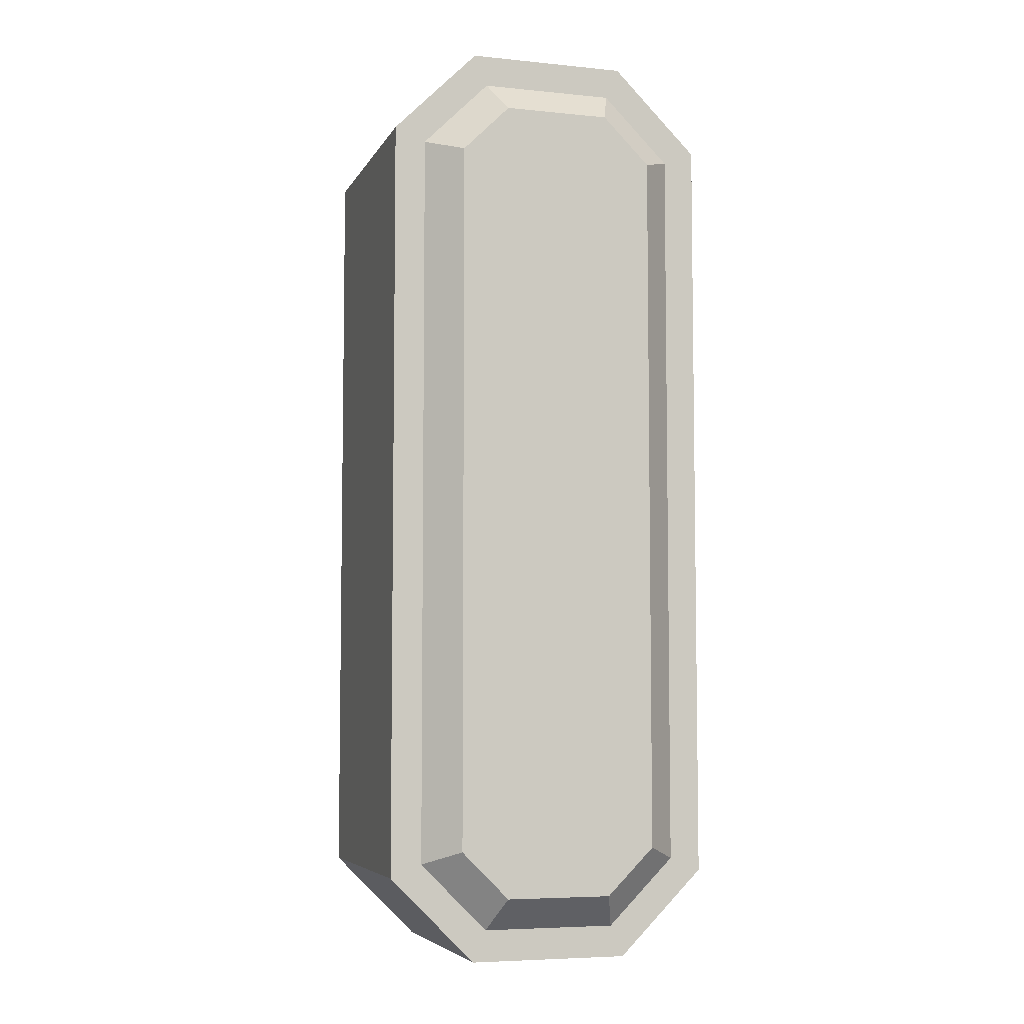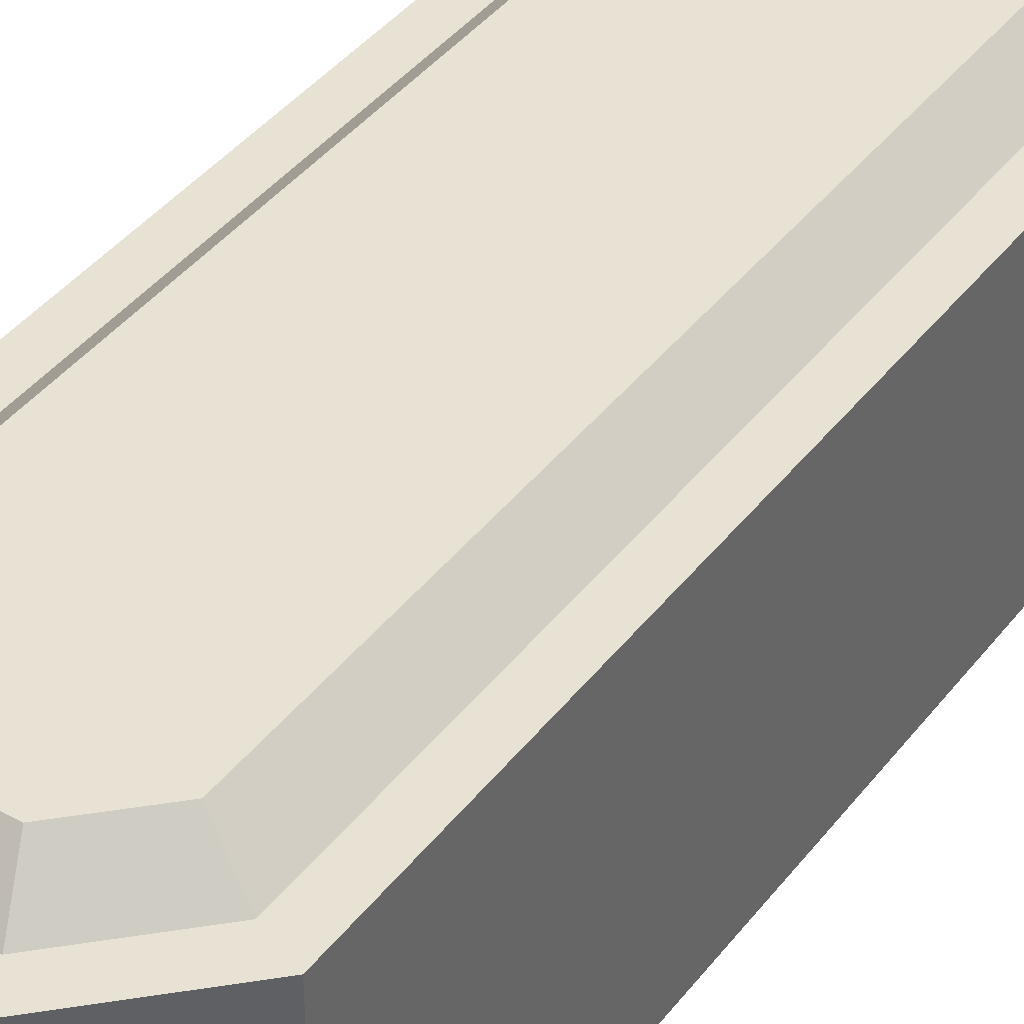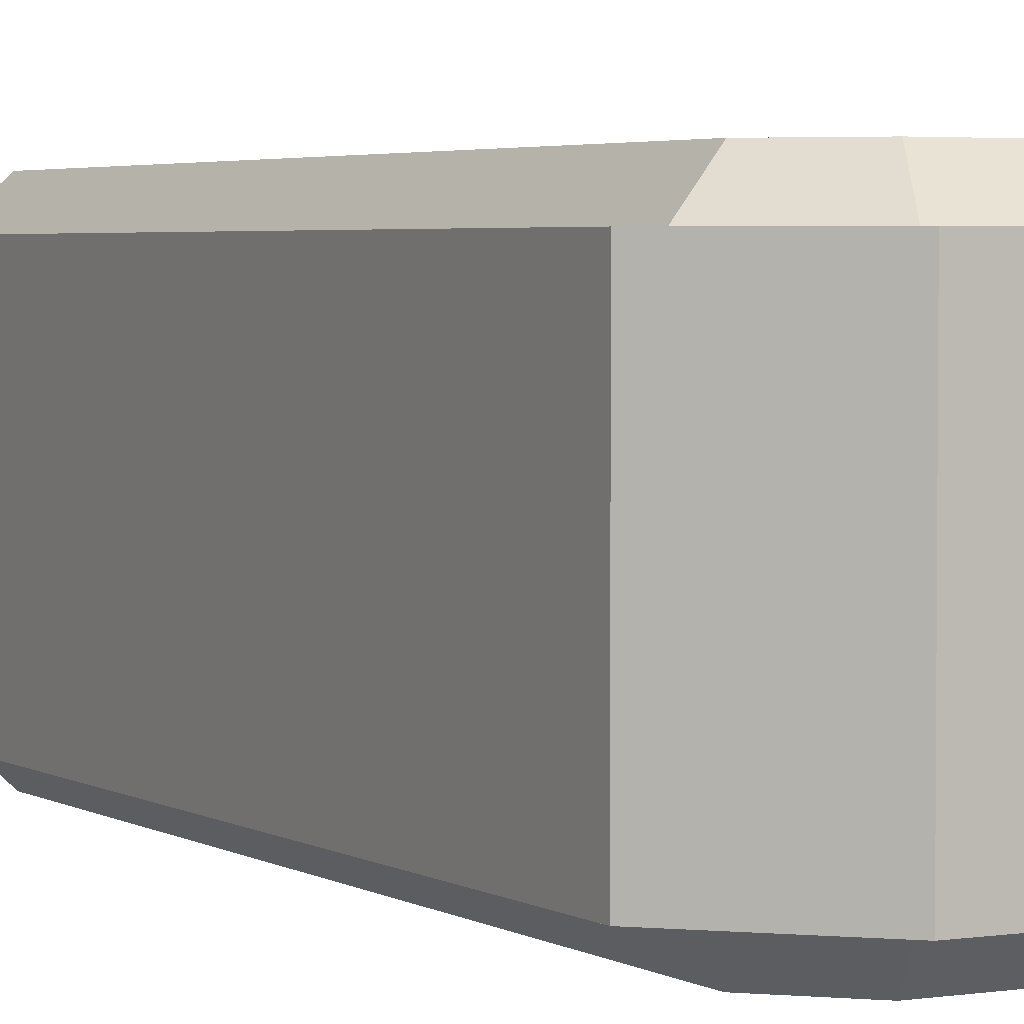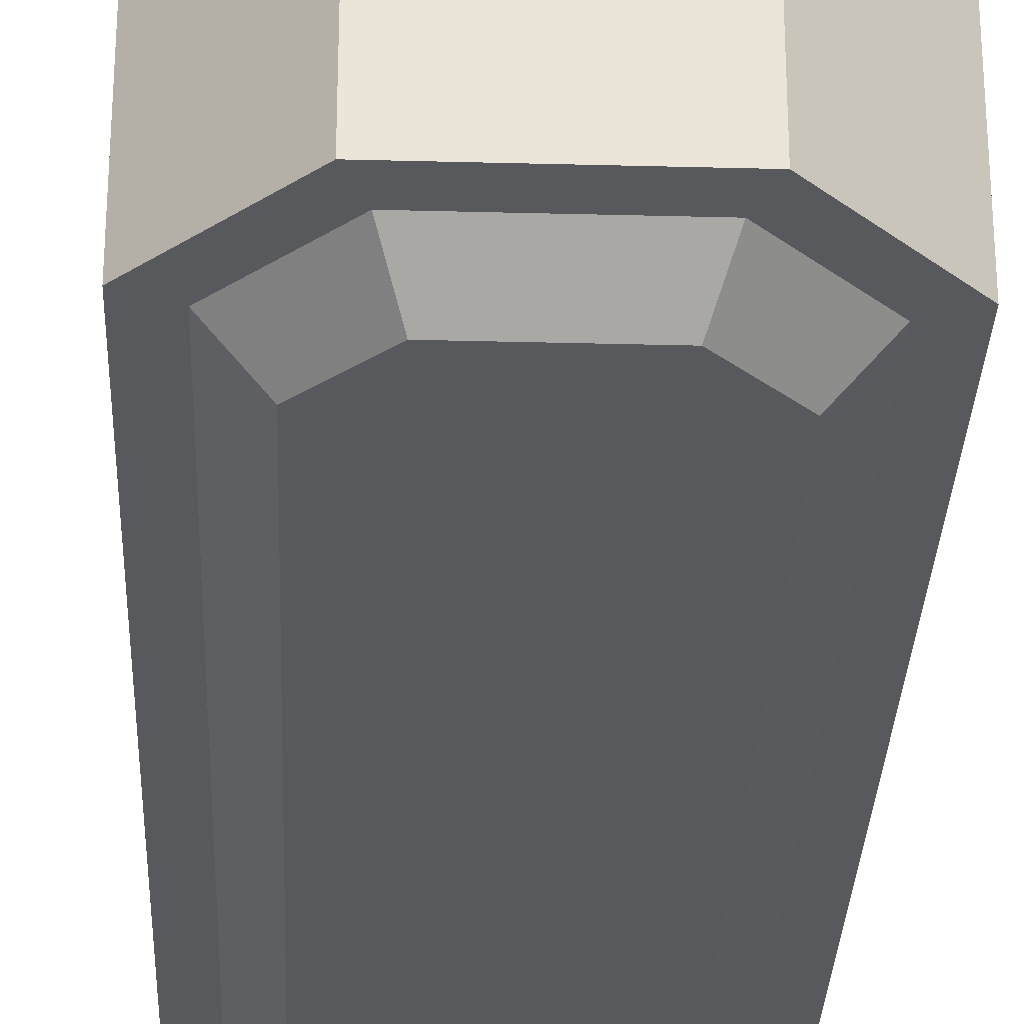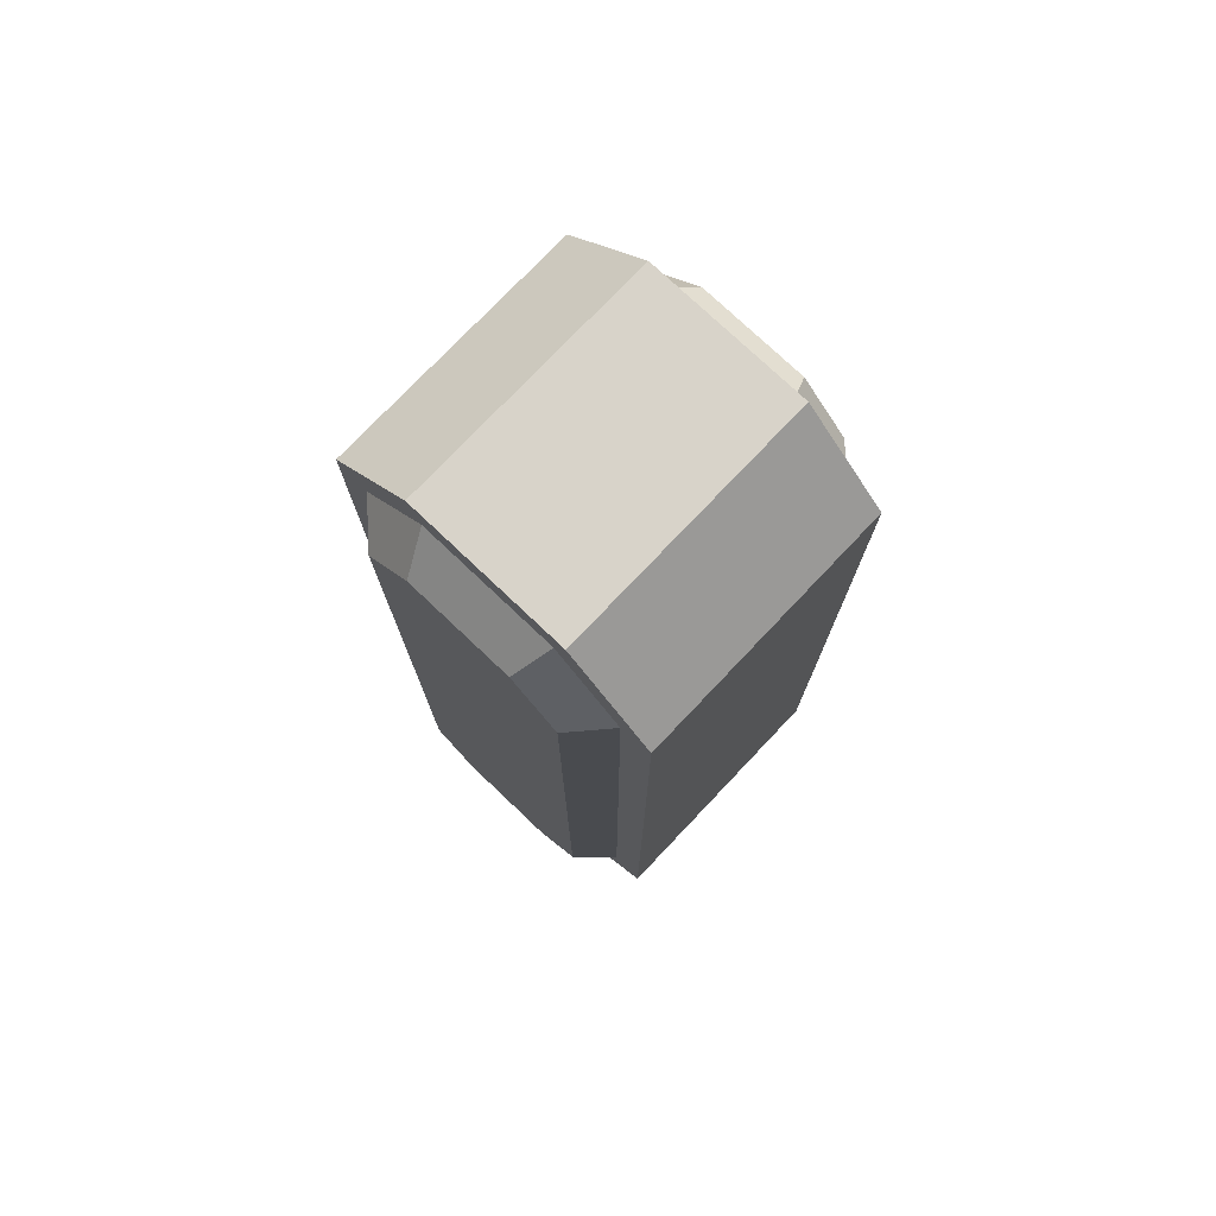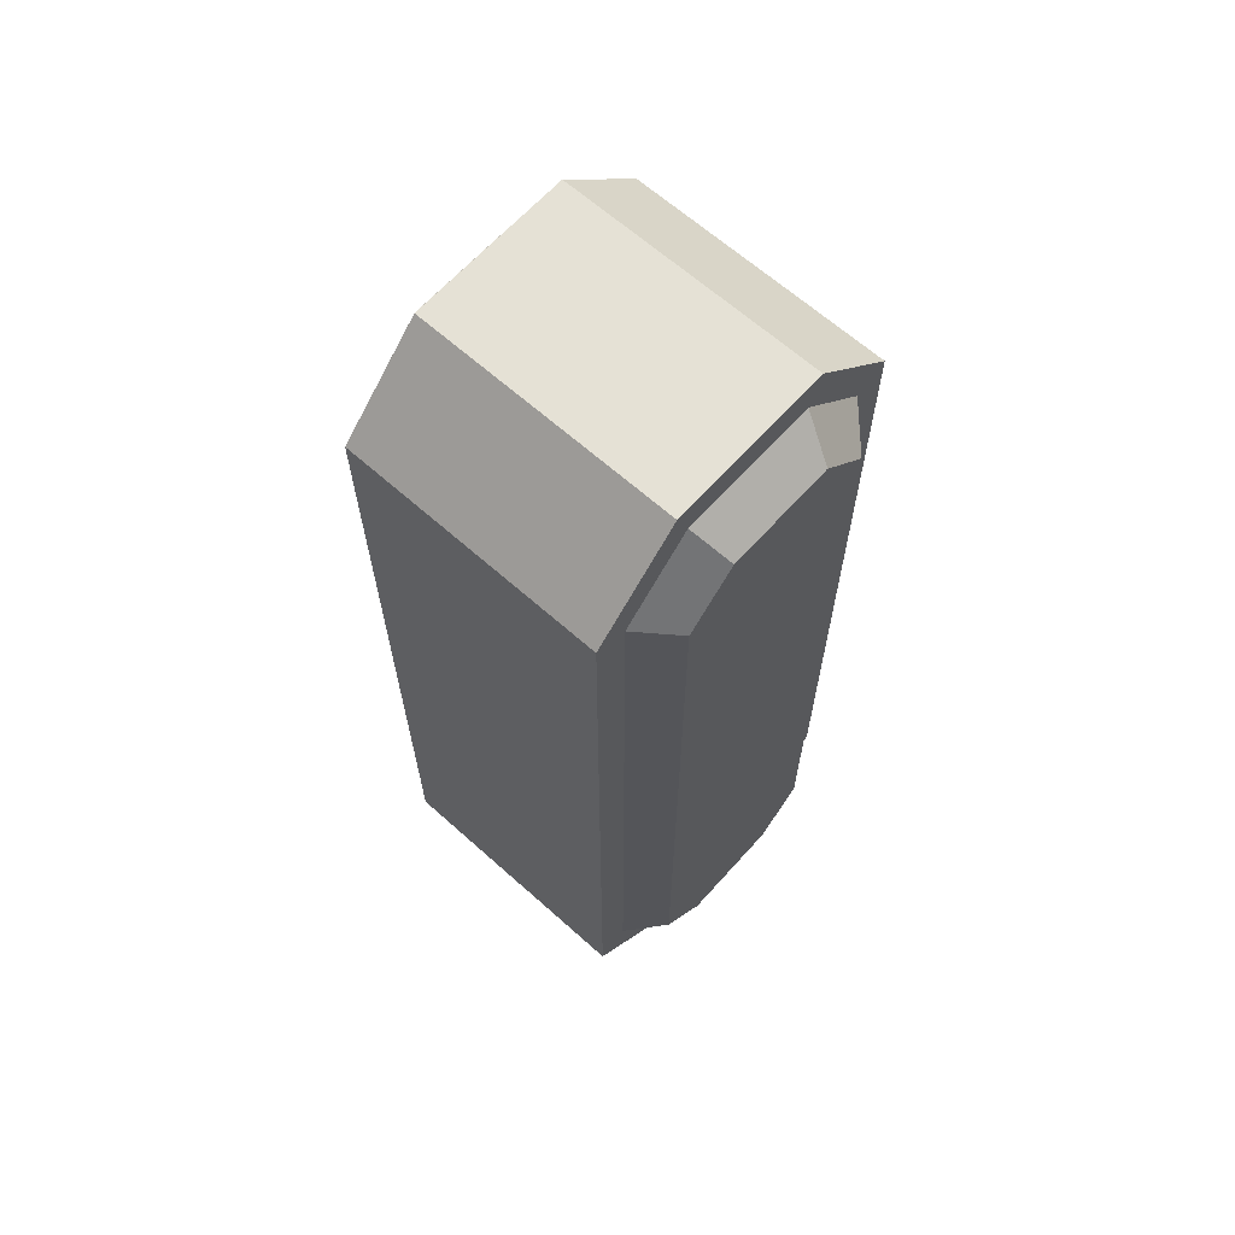
<metadata>
{"format":"obj","ext":"obj","renderer":"f3d","projection":"perspective","resolution":1024,"background":"white","views":[{"elev":-5.9,"azim":-17.0,"up":"+Z"},{"elev":40.6,"azim":33.9,"up":"+Y"},{"elev":3.3,"azim":-28.2,"up":"+Y"},{"elev":-29.8,"azim":177.8,"up":"+Y"},{"elev":76.0,"azim":43.5,"up":"+Z"},{"elev":64.9,"azim":131.9,"up":"+Z"}]}
</metadata>
<code>
o MeshDoorwayDoor_7_2_GeomSubset_1
v 0.04846 -0.06976 0.03762
v 0.04492 -0.0612 0.04618
v 0.0756 -0.06976 0.03762
v 0.07914 -0.0612 0.04618
v 0.02781 -0.0612 0.02907
v 0.03636 -0.06976 0.02552
v 0.02781 0.004029 0.02907
v 0.03636 0.01258 0.02552
v 0.02781 0.004029 -0.1605
v 0.03636 0.01258 -0.157
v 0.04846 0.01258 0.03762
v 0.04492 0.004029 0.04618
v 0.0756 0.01258 0.03762
v 0.07914 0.004029 0.04618
v 0.09625 -0.0612 0.02907
v 0.0877 -0.06976 0.02552
v 0.09625 0.004029 0.02907
v 0.0877 0.01258 0.02552
v 0.09625 0.004029 -0.1605
v 0.0877 0.01258 -0.157
v 0.04846 -0.06976 -0.1691
v 0.04492 -0.0612 -0.1776
v 0.0756 -0.06976 -0.1691
v 0.07914 -0.0612 -0.1776
v 0.02781 -0.0612 -0.1605
v 0.03636 -0.06976 -0.157
v 0.04846 0.01258 -0.1691
v 0.04492 0.004029 -0.1776
v 0.0756 0.01258 -0.1691
v 0.07914 0.004029 -0.1776
v 0.09625 -0.0612 -0.1605
v 0.0877 -0.06976 -0.157
v 0.0416 0.004029 0.05418
v 0.0416 -0.0612 0.05418
v 0.08246 -0.0612 0.05418
v 0.08246 0.004029 0.05418
v 0.0416 -0.0612 -0.1856
v 0.0416 0.004029 -0.1856
v 0.08246 0.004029 -0.1856
v 0.08246 -0.0612 -0.1856
v 0.1043 -0.0612 -0.1638
v 0.1043 0.004029 -0.1638
v 0.1043 0.004029 0.03238
v 0.1043 -0.0612 0.03238
v 0.01981 0.004029 -0.1638
v 0.01981 -0.0612 -0.1638
v 0.01981 -0.0612 0.03238
v 0.01981 0.004029 0.03238
f 1 5 6
f 1 4 2
f 3 15 4
f 6 25 26
f 8 9 7
f 7 11 8
f 9 27 28
f 11 14 13
f 13 17 18
f 16 31 15
f 18 19 20
f 19 29 20
f 21 24 23
f 21 25 22
f 23 31 32
f 27 30 28
f 34 36 33
f 38 40 37
f 42 44 41
f 46 48 45
f 8 20 10
f 21 32 26
f 34 48 47
f 35 43 36
f 46 38 37
f 40 42 41
f 1 16 3
f 6 32 16
f 11 18 8
f 27 20 29
f 34 4 35
f 33 14 12
f 38 30 39
f 37 24 22
f 17 42 19
f 31 44 15
f 25 47 46
f 9 48 7
f 2 47 5
f 12 48 33
f 15 35 4
f 14 43 17
f 22 46 37
f 28 45 9
f 24 41 31
f 30 42 39
f 1 2 5
f 1 3 4
f 3 16 15
f 6 5 25
f 8 10 9
f 7 12 11
f 9 10 27
f 11 12 14
f 13 14 17
f 16 32 31
f 18 17 19
f 19 30 29
f 21 22 24
f 21 26 25
f 23 24 31
f 27 29 30
f 34 35 36
f 38 39 40
f 42 43 44
f 46 47 48
f 8 18 20
f 21 23 32
f 34 33 48
f 35 44 43
f 46 45 38
f 40 39 42
f 1 6 16
f 6 26 32
f 11 13 18
f 27 10 20
f 34 2 4
f 33 36 14
f 38 28 30
f 37 40 24
f 17 43 42
f 31 41 44
f 25 5 47
f 9 45 48
f 2 34 47
f 12 7 48
f 15 44 35
f 14 36 43
f 22 25 46
f 28 38 45
f 24 40 41
f 30 19 42

</code>
